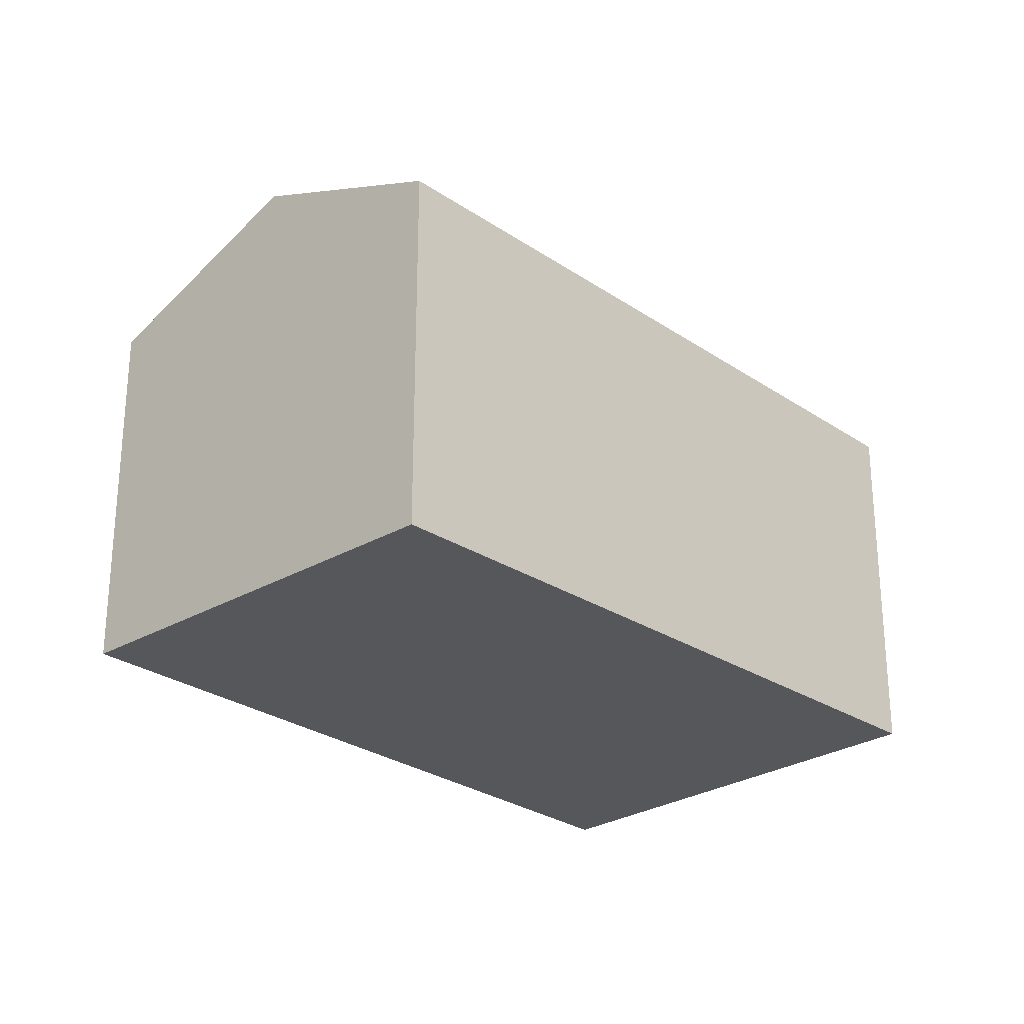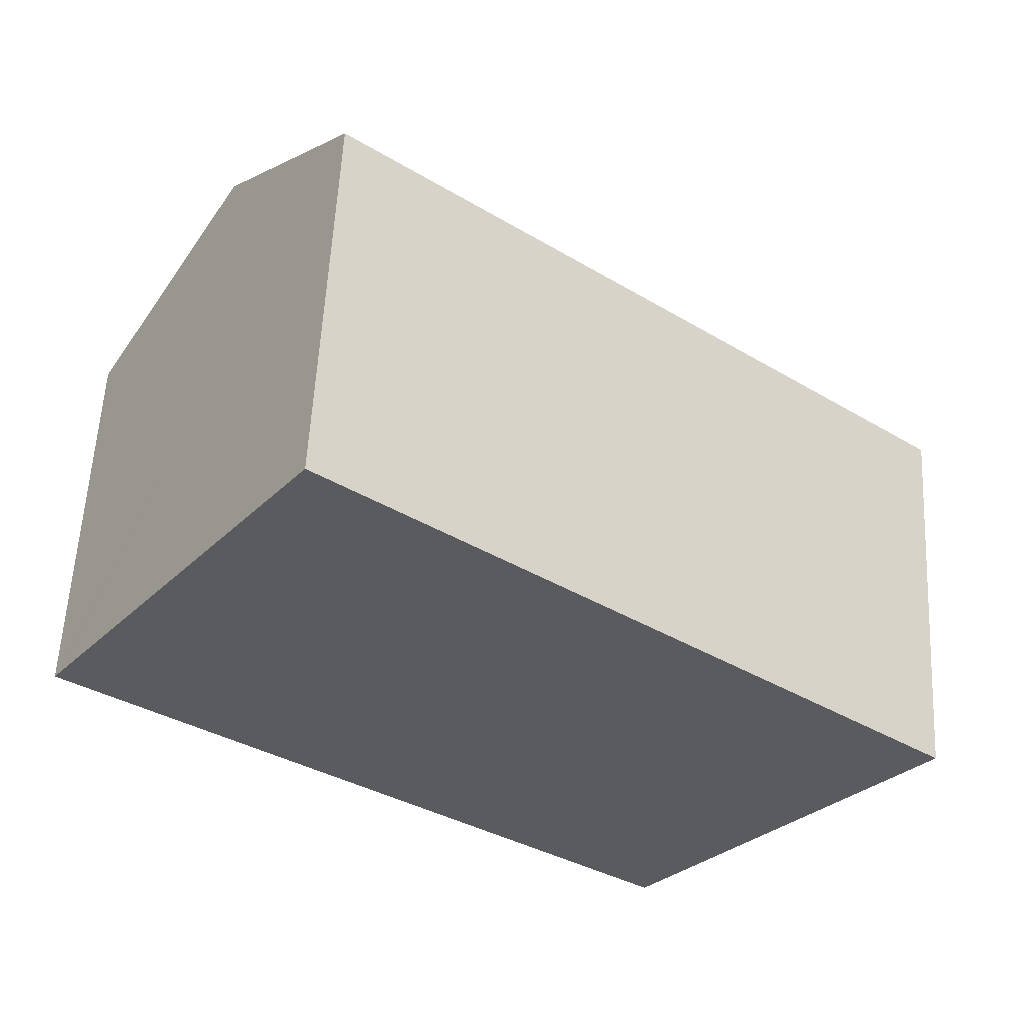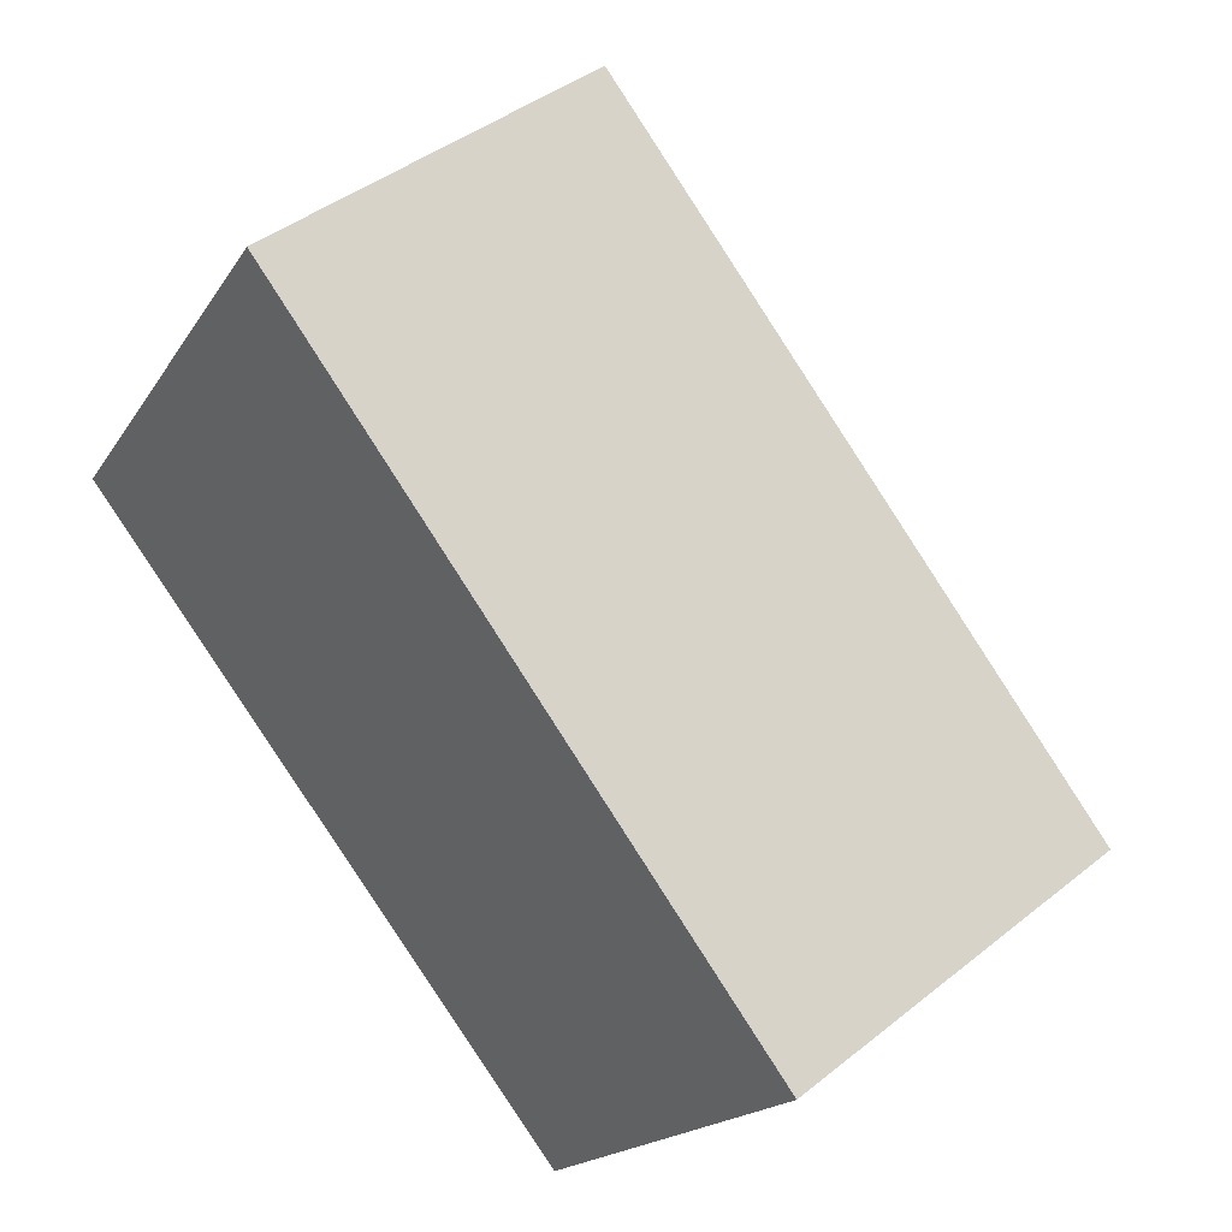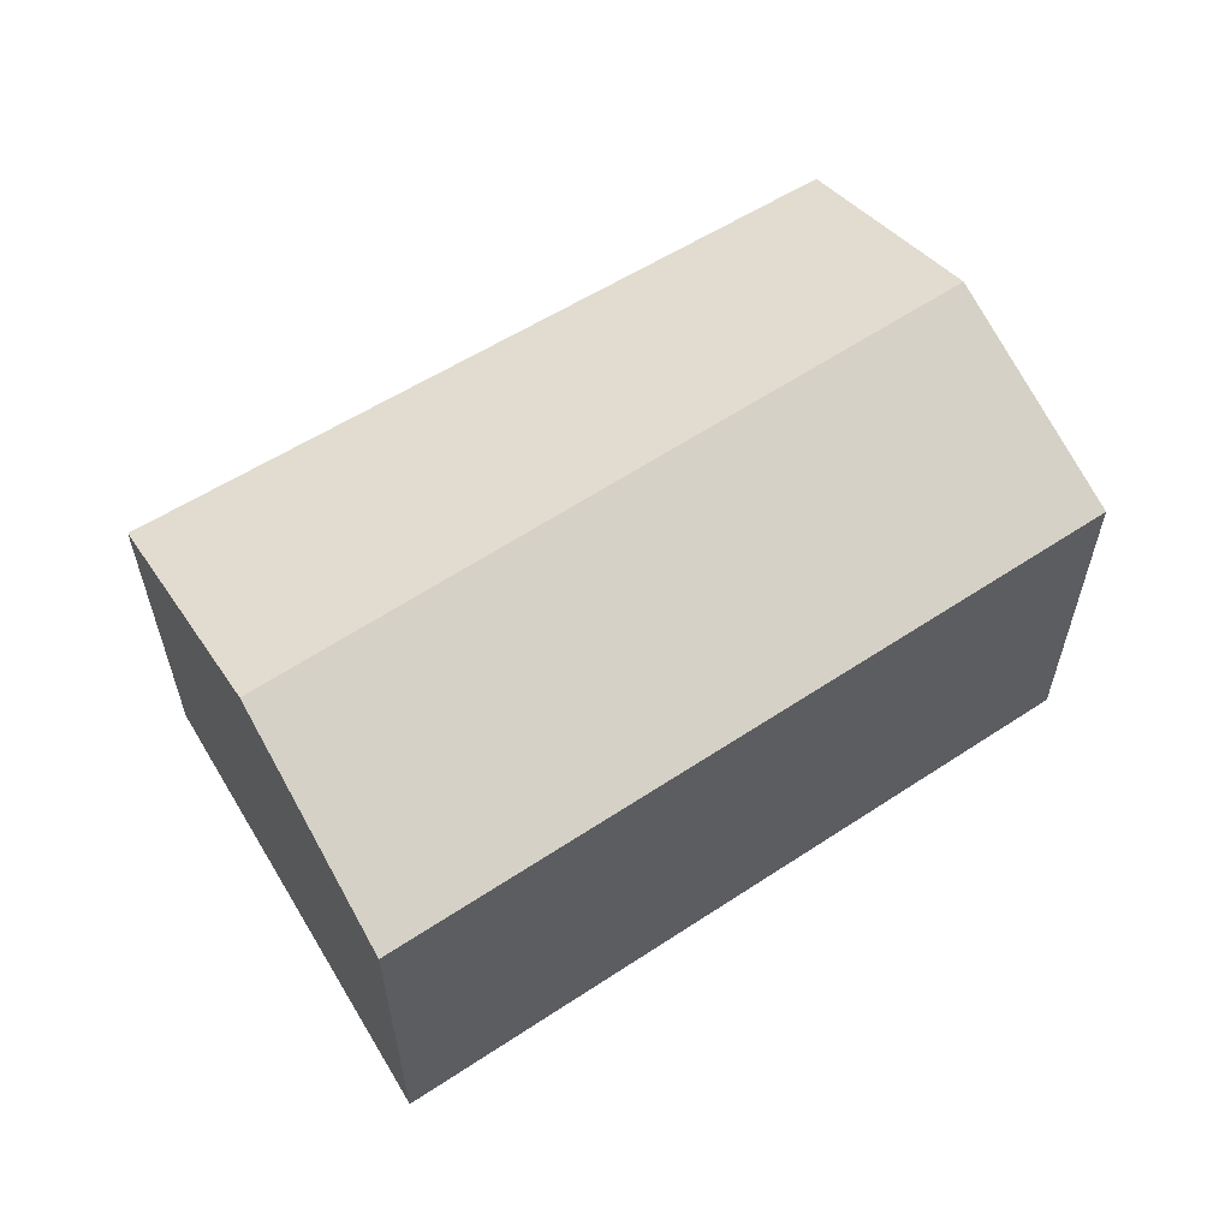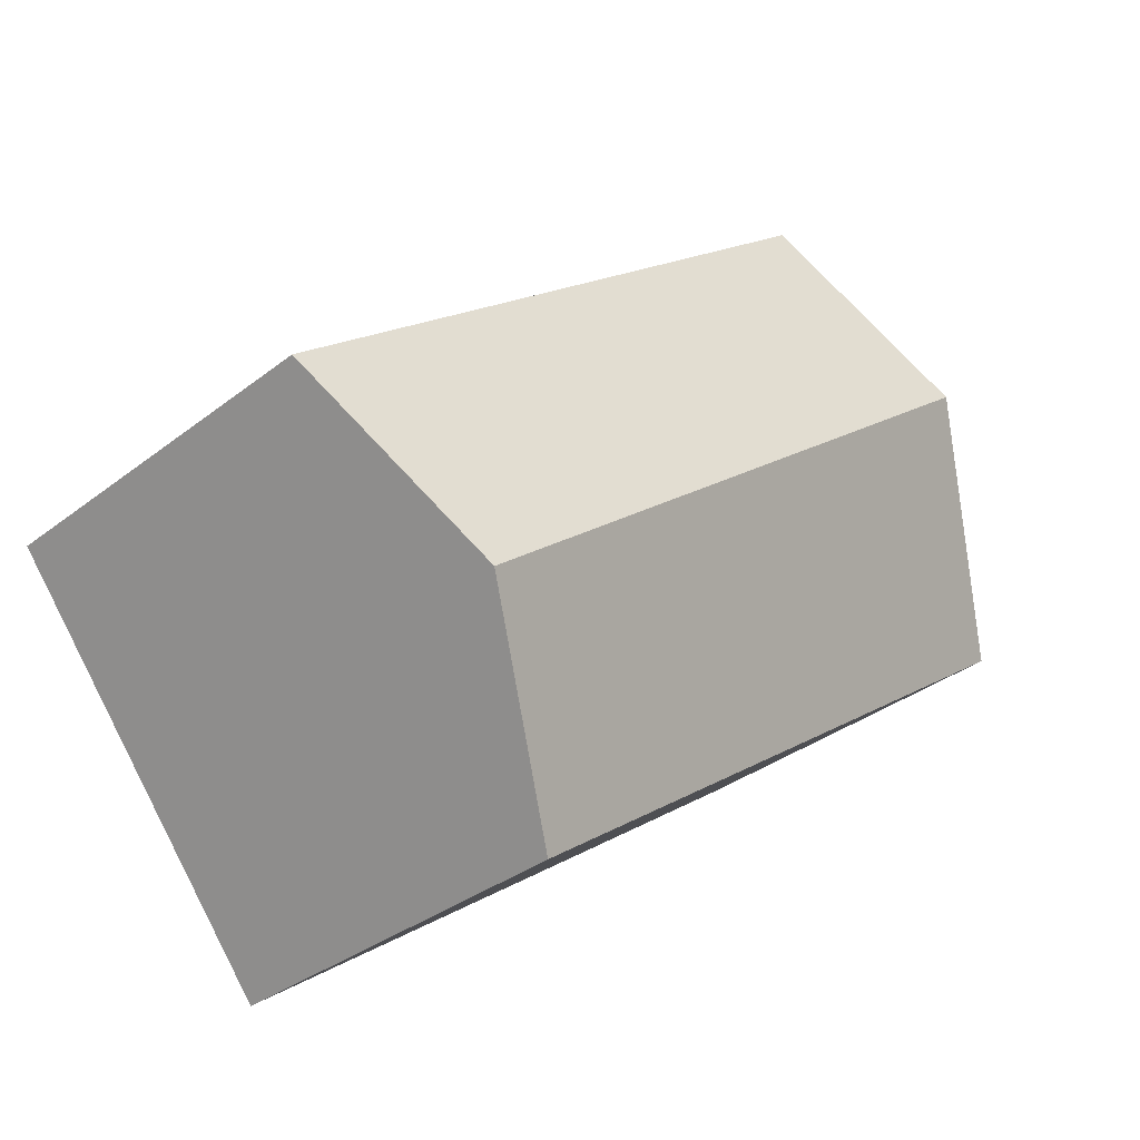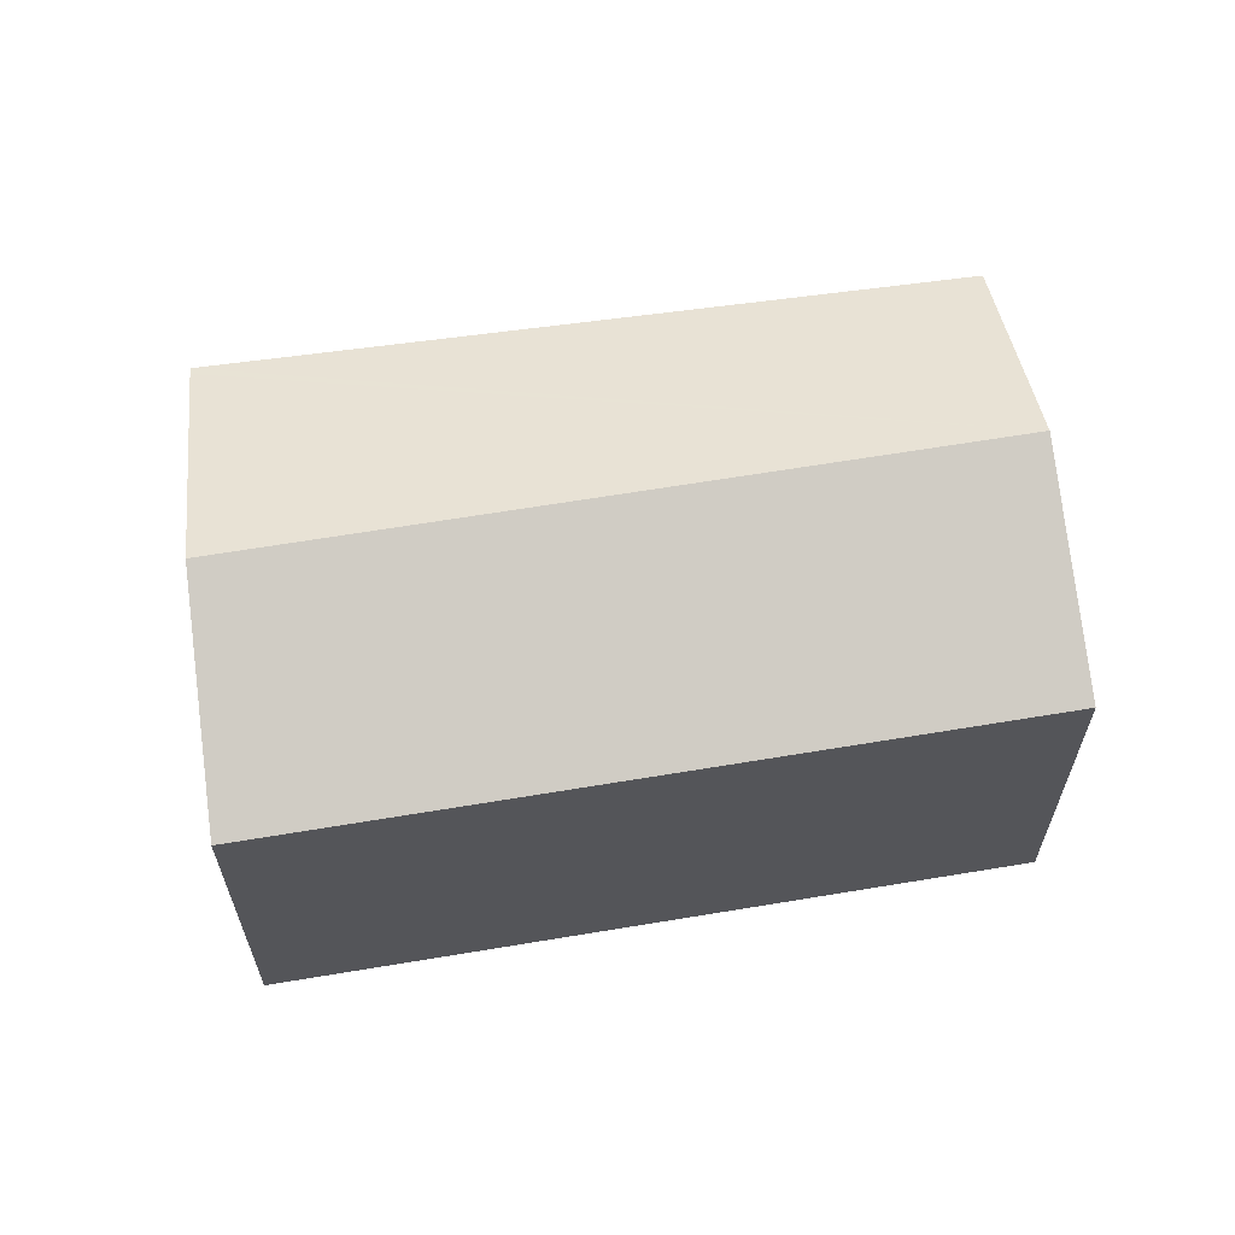
<metadata>
{"format":"obj","ext":"obj","renderer":"f3d","projection":"perspective","resolution":1024,"background":"white","views":[{"elev":-26.6,"azim":170.5,"up":"+Y"},{"elev":57.4,"azim":3.0,"up":"+Z"},{"elev":42.1,"azim":46.2,"up":"+Z"},{"elev":61.3,"azim":4.5,"up":"+Y"},{"elev":-33.5,"azim":136.7,"up":"+Z"},{"elev":63.9,"azim":28.9,"up":"+Y"}]}
</metadata>
<code>
v  1.35 3.061 -0.988
v  6.093 3.825 -2.211
v  4.973 3.13 -3.639
v  0 3.036 1.859e-16
v  0.038 3.061 0.054
v  1.19 3.825 1.686
v  7.261 3.099 -0.721
v  2.283 3.099 3.235
v  4.973 2.228e-16 -3.639
v  1.35 6.05e-17 -0.988
v  0 0 0
v  0.038 -3.307e-18 0.054
v  1.19 -1.032e-16 1.686
v  2.283 -1.981e-16 3.235
v  7.261 4.415e-17 -0.721
v  6.093 1.354e-16 -2.211
g defaultobject
f 1 2 3
f 2 1 4
f 2 4 5
f 2 5 6
f 7 6 8
f 6 7 2
f 9 1 3
f 1 9 10
f 1 10 4
f 4 10 11
f 11 5 4
f 5 11 6
f 6 11 8
f 8 11 12
f 8 12 13
f 8 13 14
f 14 7 8
f 7 14 15
f 2 9 3
f 9 2 7
f 9 7 16
f 16 7 15
f 10 12 11
f 12 10 13
f 13 10 14
f 14 10 9
f 14 9 15
f 15 9 16

</code>
